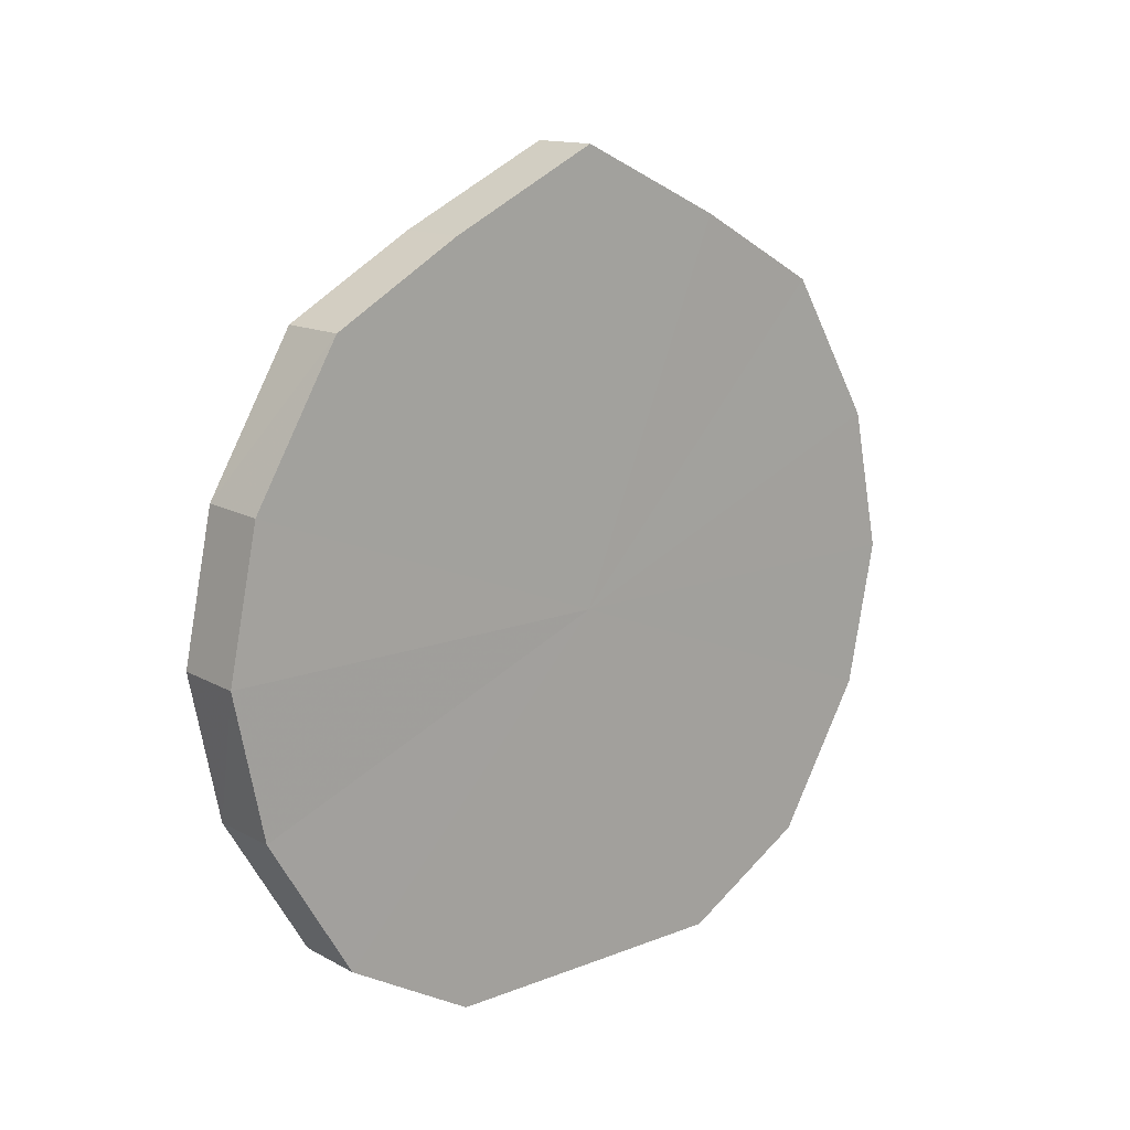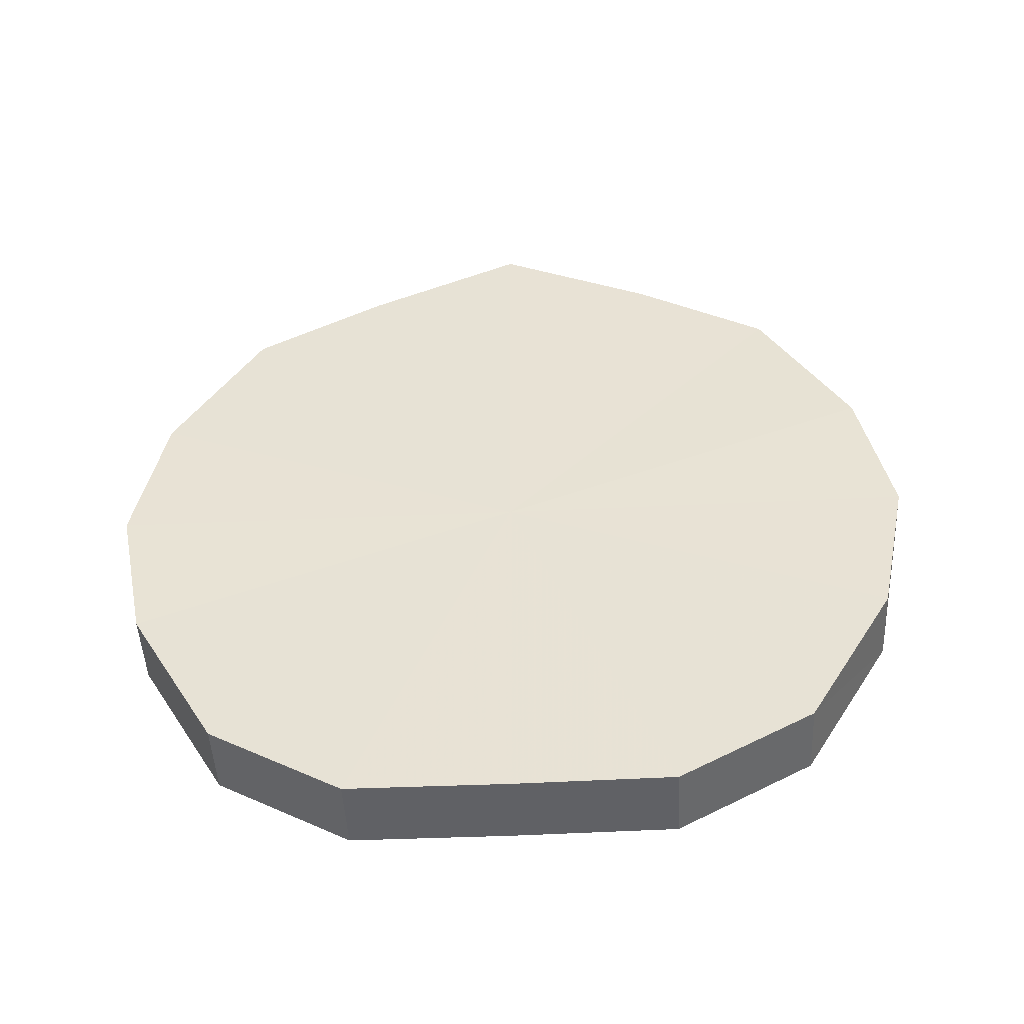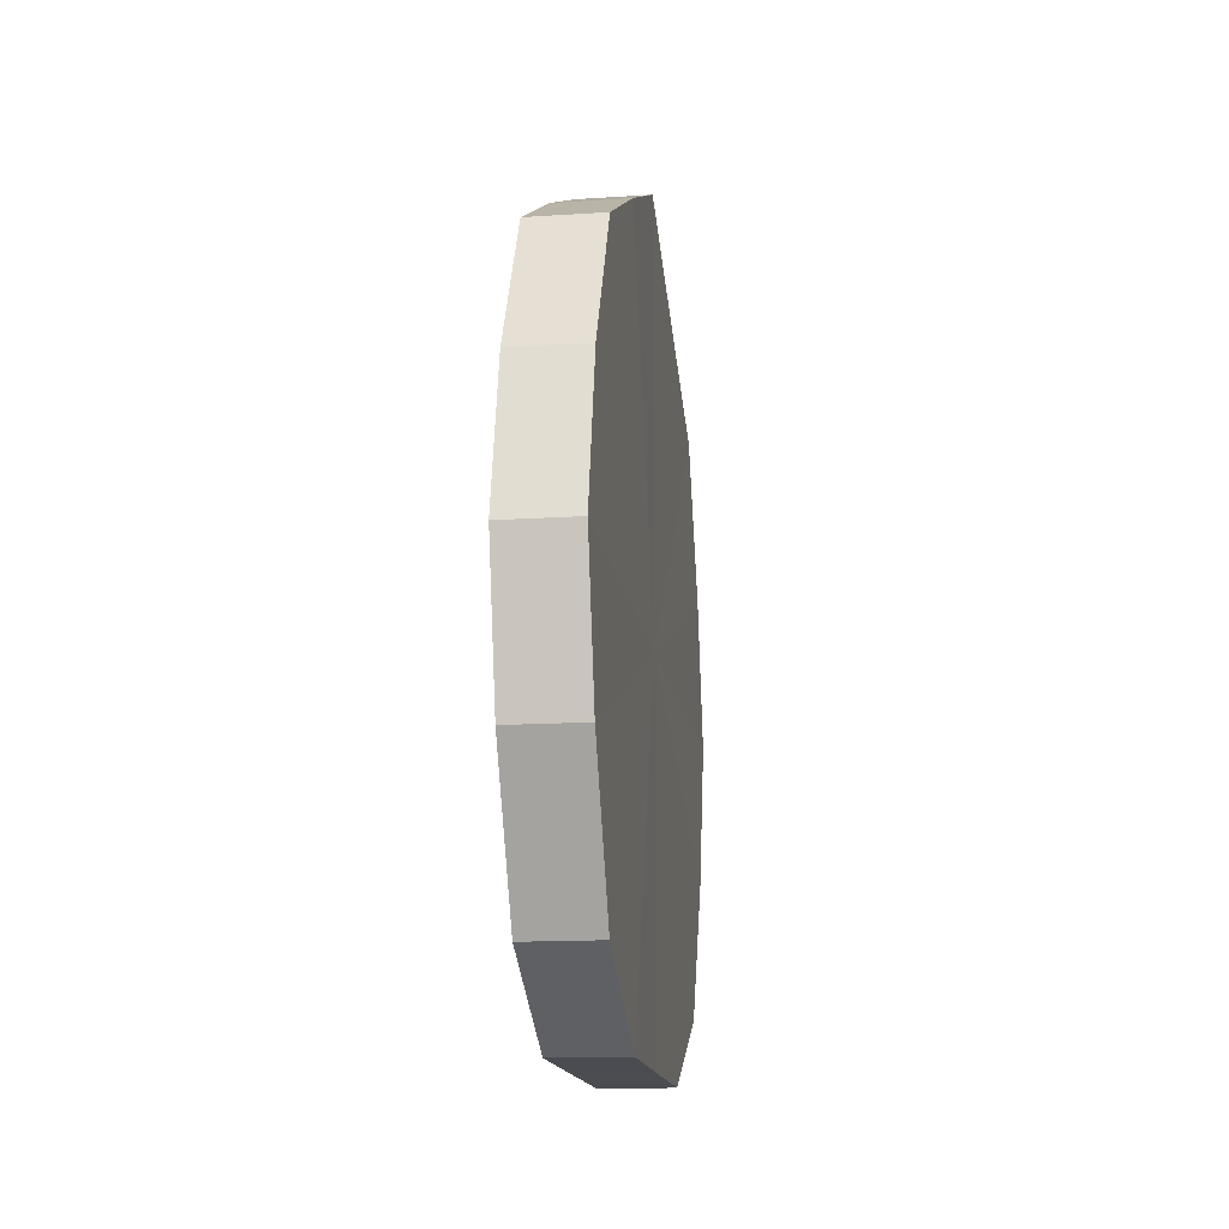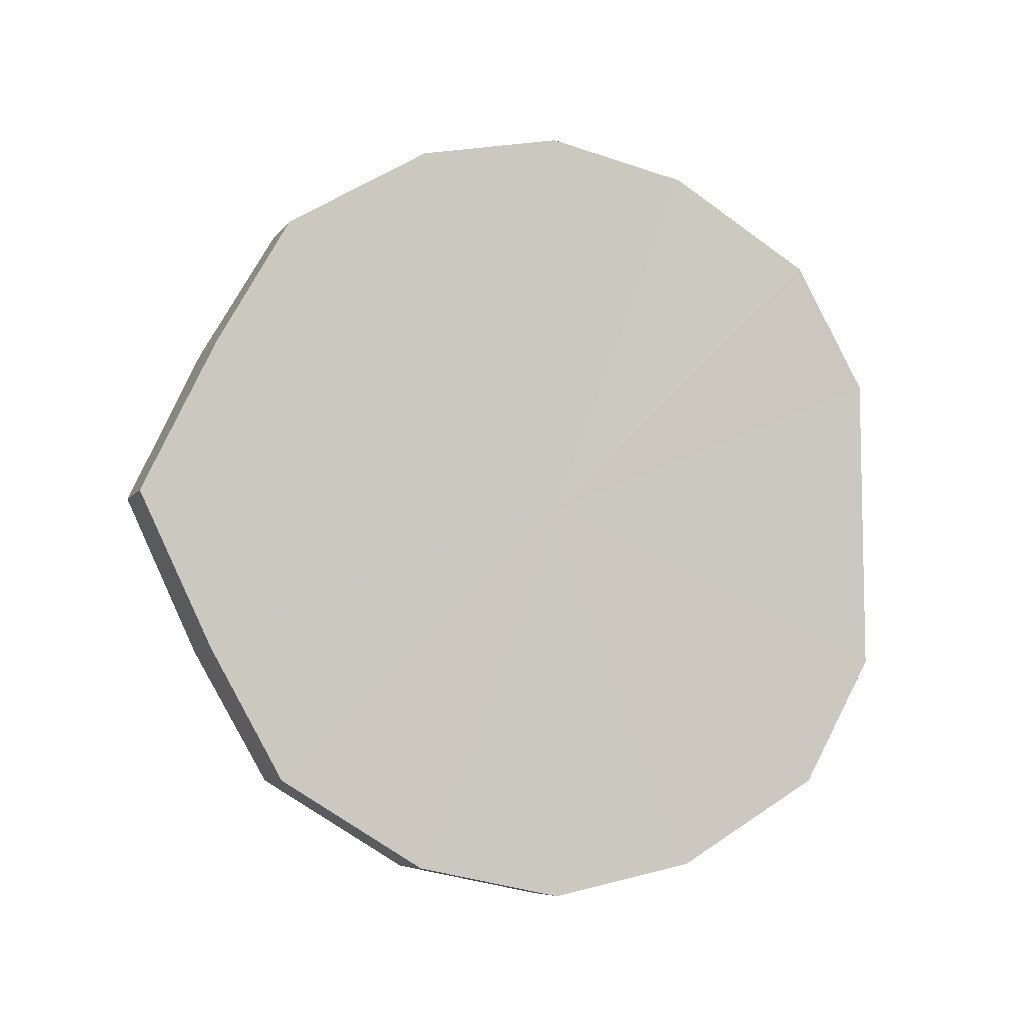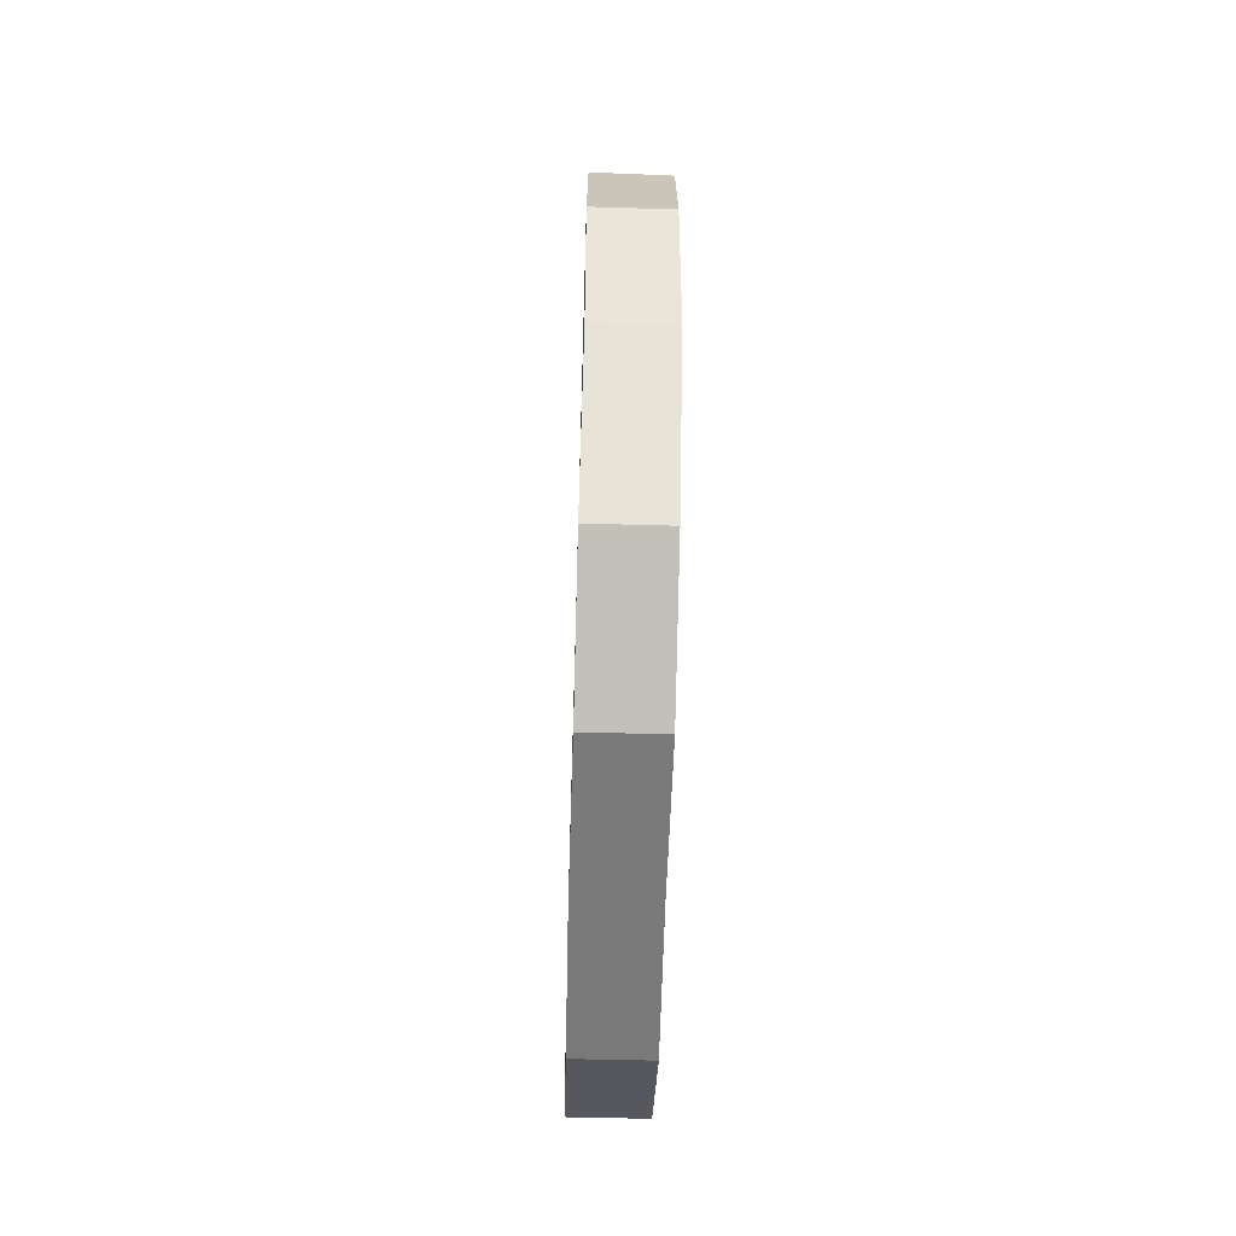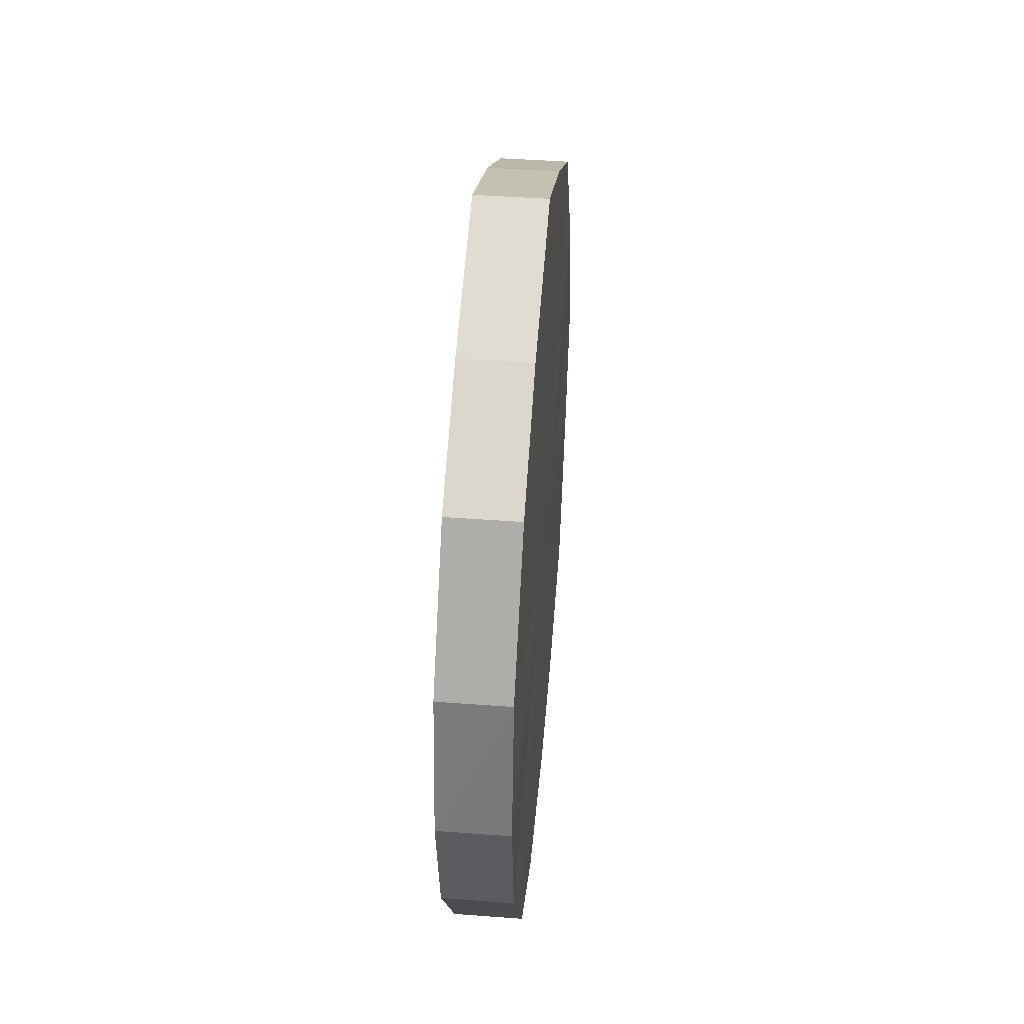
<metadata>
{"format":"obj","ext":"obj","renderer":"f3d","projection":"perspective","resolution":1024,"background":"white","views":[{"elev":14.3,"azim":49.5,"up":"+Y"},{"elev":-47.5,"azim":92.9,"up":"+Y"},{"elev":-15.4,"azim":-172.1,"up":"+Y"},{"elev":-7.3,"azim":-109.9,"up":"+Z"},{"elev":-58.0,"azim":178.3,"up":"+Y"},{"elev":43.1,"azim":-175.0,"up":"+Y"}]}
</metadata>
<code>
o 10254
v 2250 1888 17.03
v 2250 1888 17.01
v 2250 1888 17.03
v 2250 1888 16.99
v 2250 1888 17.01
v 2250 1888 17.05
v 2250 1888 17.05
v 2250 1888 16.98
v 2250 1888 16.99
v 2250 1888 17.07
v 2250 1888 17.07
v 2250 1888 16.98
v 2250 1888 16.98
v 2250 1888 17.08
v 2250 1888 17.08
v 2250 1888 16.98
v 2250 1888 16.98
v 2250 1888 17.09
v 2250 1888 17.09
v 2250 1888 16.99
v 2250 1888 16.98
v 2250 1888 17.08
v 2250 1888 17.08
v 2250 1888 17.01
v 2250 1888 16.99
v 2250 1888 17.07
v 2250 1888 17.07
v 2250 1888 17.03
v 2250 1888 17.01
v 2250 1888 17.05
v 2250 1888 17.05
v 2250 1888 17.03
v 2250 1888 17.03
v 2250 1888 17.01
v 2250 1888 17.01
v 2250 1888 16.99
v 2250 1888 16.99
v 2250 1888 17.05
v 2250 1888 17.03
v 2250 1888 17.07
v 2250 1888 17.05
v 2250 1888 16.98
v 2250 1888 16.98
v 2250 1888 17.08
v 2250 1888 17.07
v 2250 1888 17.09
v 2250 1888 17.08
v 2250 1888 16.98
v 2250 1888 16.98
v 2250 1888 17.08
v 2250 1888 17.09
v 2250 1888 17.07
v 2250 1888 17.08
v 2250 1888 16.98
v 2250 1888 16.98
v 2250 1888 17.05
v 2250 1888 17.07
v 2250 1888 17.03
v 2250 1888 17.05
v 2250 1888 16.99
v 2250 1888 16.99
v 2250 1888 17.01
v 2250 1888 17.03
v 2250 1888 17.01
v 2250 1888 17.03
v 2250 1888 17.01
v 2250 1888 17.03
v 2250 1888 16.99
v 2250 1888 17.05
v 2250 1888 16.98
v 2250 1888 17.07
v 2250 1888 16.98
v 2250 1888 17.08
v 2250 1888 16.98
v 2250 1888 17.09
v 2250 1888 16.99
v 2250 1888 17.08
v 2250 1888 17.01
v 2250 1888 17.07
v 2250 1888 17.03
v 2250 1888 17.05
v 2250 1888 17.03
v 2250 1888 17.03
v 2250 1888 17.01
v 2250 1888 17.05
v 2250 1888 16.99
v 2250 1888 17.07
v 2250 1888 16.98
v 2250 1888 17.08
v 2250 1888 16.98
v 2250 1888 17.09
v 2250 1888 16.98
v 2250 1888 17.08
v 2250 1888 16.99
v 2250 1888 17.07
v 2250 1888 17.01
v 2250 1888 17.05
v 2250 1888 17.03
f 1 2 3
f 2 4 5
f 6 1 7
f 4 8 9
f 10 6 11
f 8 12 13
f 14 10 15
f 12 16 17
f 18 14 19
f 16 20 21
f 22 18 23
f 20 24 25
f 26 22 27
f 24 28 29
f 30 26 31
f 28 30 32
f 33 34 35
f 35 36 37
f 38 39 33
f 40 41 38
f 37 42 43
f 44 45 40
f 46 47 44
f 43 48 49
f 50 51 46
f 52 53 50
f 49 54 55
f 56 57 52
f 58 59 56
f 55 60 61
f 62 63 58
f 61 64 62
f 65 66 67
f 65 68 66
f 65 67 69
f 65 70 68
f 65 69 71
f 65 72 70
f 65 71 73
f 65 74 72
f 65 73 75
f 65 76 74
f 65 75 77
f 65 78 76
f 65 77 79
f 65 80 78
f 65 79 81
f 65 81 80
f 82 83 84
f 82 85 83
f 82 84 86
f 82 87 85
f 82 86 88
f 82 89 87
f 82 88 90
f 82 91 89
f 82 90 92
f 82 93 91
f 82 92 94
f 82 95 93
f 82 94 96
f 82 97 95
f 82 96 98
f 82 98 97

</code>
